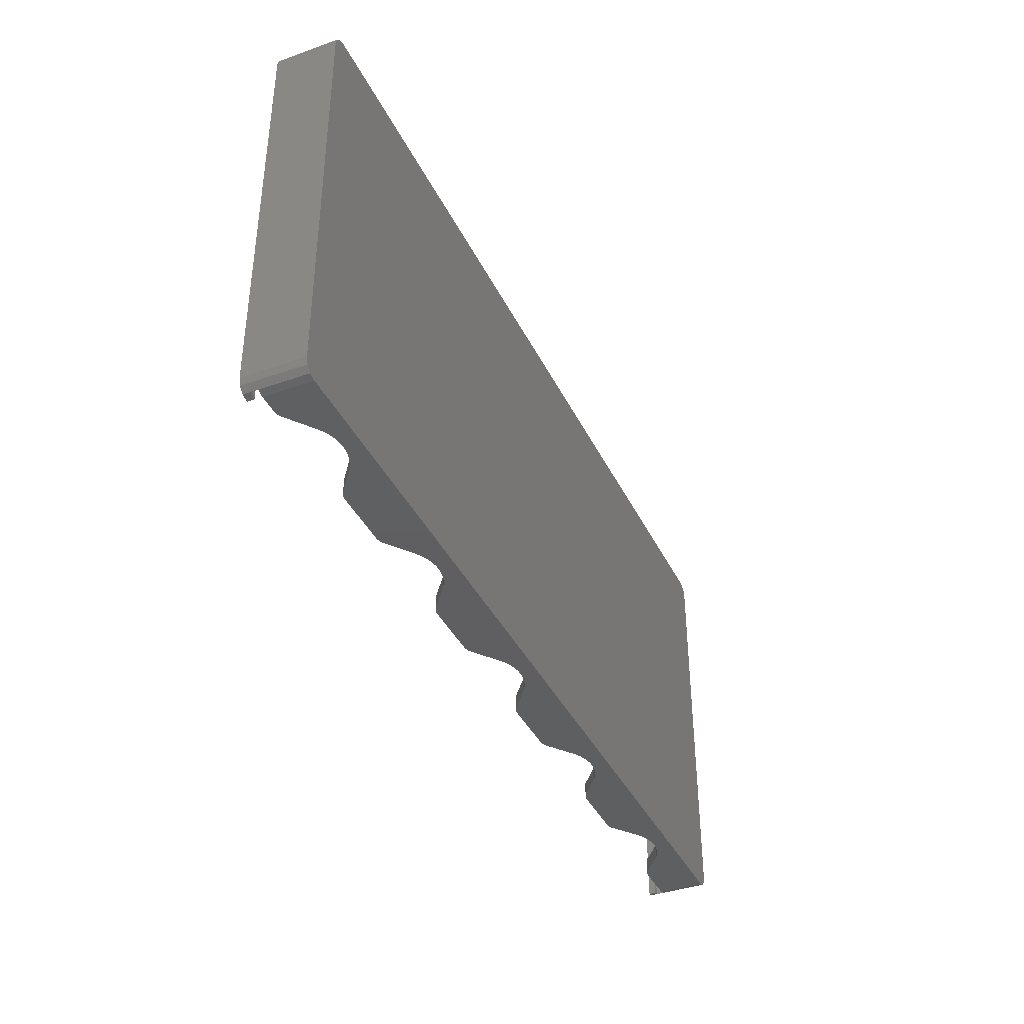
<metadata>
{"format":"stl","ext":"stl","renderer":"f3d","projection":"perspective","resolution":1024,"background":"white","views":[{"elev":-38.9,"azim":113.9,"up":"+Y"}]}
</metadata>
<code>
# stl→obj: 442 verts, 900 faces
v 196 0 11.5
v 196 87.2 13
v 196 87.2 11.5
v 196 0 13
v 196.9 9.206 10
v 197.5 88.5 10
v 196.9 85.29 10
v 196.3 85.48 10
v 171.3 85.48 10
v 158.4 9.206 10
v 161 75 10
v 158.4 85.29 10
v 161.3 75.48 10
v 157.8 85.48 10
v 132.8 85.48 10
v 119.9 9.206 10
v 122.5 75 10
v 119.9 85.29 10
v 122.8 75.48 10
v 119.3 85.48 10
v 94.35 85.48 10
v 81.4 9.206 10
v 84 75 10
v 81.4 85.29 10
v 84.35 75.48 10
v 80.85 85.48 10
v 1.5 88.5 10
v 42.9 9.206 10
v 45.5 75 10
v 42.9 85.29 10
v 45.85 75.48 10
v 55.85 85.48 10
v 42.35 85.48 10
v 1.5 0.4019 10
v 7 9.5 10
v 7 75 10
v 17.35 85.48 10
v 7.345 75.48 10
v 3 0 10
v 197.5 0.4019 10
v 191.9 3.206 10
v 196 0 10
v 191.9 0 10
v 191.9 3.204 10
v 153.4 3.206 10
v 166.1 4.268 10
v 161.3 9.024 10
v 161 9.5 10
v 166.1 0 10
v 153.4 0 10
v 153.4 3.204 10
v 114.9 3.206 10
v 127.6 4.268 10
v 122.8 9.024 10
v 122.5 9.5 10
v 127.6 0 10
v 114.9 0 10
v 114.9 3.204 10
v 76.4 3.206 10
v 89.1 4.268 10
v 84.35 9.024 10
v 84 9.5 10
v 89.1 0 10
v 76.4 0 10
v 76.4 3.204 10
v 37.9 3.206 10
v 50.6 4.268 10
v 45.85 9.024 10
v 45.5 9.5 10
v 50.6 0 10
v 37.9 0 10
v 37.9 3.204 10
v 12.1 4.268 10
v 7.345 9.024 10
v 12.1 0 10
v 3 0 13
v 3 87.2 11.5
v 3 87.2 13
v 3 0 11.5
v 2 88 11.5
v 1.5 0.4019 11
v 1.5 88.5 11
v 2 0.2679 11.5
v 197 88 11.5
v 197.5 88.5 11
v 197 0.2679 11.5
v 197.5 0.4019 11
v 37.35 3.024 9.931
v 37.41 0 9.952
v 37.41 3.047 9.952
v 36.85 0 9.782
v 36.85 3.024 9.782
v 36.33 3.024 9.504
v 36.33 0 9.504
v 36.2 3.024 9.393
v 36.2 0 9.393
v 36.2 0 9.408
v 36.2 3.024 9.408
v 31.01 3.024 5.507
v 31.01 0 5.507
v 12.59 0 9.952
v 13.15 3.222 9.782
v 12.59 3.785 9.952
v 13.15 0 9.782
v 13.35 3.024 9.676
v 13.67 0 9.504
v 13.67 3.024 9.504
v 13.8 0 9.393
v 13.8 3.024 9.393
v 13.8 3.024 9.408
v 13.8 0 9.408
v 18.99 0 5.507
v 18.99 3.024 5.507
v 30.99 3.024 5.507
v 30.99 0 5.507
v 19.01 0 5.507
v 19.01 3.024 5.507
v 25 3.024 3.5
v 25.98 0 3.548
v 25.98 3.024 3.548
v 25 0 3.5
v 21.17 3.024 4.261
v 22.1 0 3.931
v 22.1 3.024 3.931
v 21.17 0 4.261
v 20.29 3.024 4.681
v 20.29 0 4.681
v 19.44 3.024 5.185
v 19.44 0 5.185
v 30.56 3.024 5.185
v 30.56 0 5.185
v 27.9 3.024 3.931
v 28.83 0 4.261
v 28.83 3.024 4.261
v 27.9 0 3.931
v 23.05 0 3.692
v 23.05 3.024 3.692
v 26.95 0 3.692
v 26.95 3.024 3.692
v 24.02 3.024 3.548
v 24.02 0 3.548
v 29.71 0 4.681
v 29.71 3.024 4.681
v 7 75 3.5
v 42.9 85.29 3.5
v 42.35 85.48 3.5
v 42.9 9.206 3.5
v 7 9.5 3.5
v 7.345 75.48 3.5
v 17.35 85.48 3.5
v 7.345 9.024 3.5
v 37.35 3.024 3.5
v 37.9 3.206 3.5
v 13.35 3.024 3.5
v 75.85 3.024 9.931
v 75.91 0 9.952
v 75.91 3.047 9.952
v 75.35 0 9.782
v 75.35 3.024 9.782
v 74.83 3.024 9.504
v 74.83 0 9.504
v 74.7 3.024 9.393
v 74.7 0 9.393
v 74.7 0 9.408
v 74.7 3.024 9.408
v 69.51 3.024 5.507
v 69.51 0 5.507
v 51.09 0 9.952
v 51.65 3.222 9.782
v 51.09 3.785 9.952
v 51.65 0 9.782
v 51.85 3.024 9.676
v 52.17 0 9.504
v 52.17 3.024 9.504
v 52.3 0 9.393
v 52.3 3.024 9.393
v 52.3 3.024 9.408
v 52.3 0 9.408
v 57.49 0 5.507
v 57.49 3.024 5.507
v 69.49 3.024 5.507
v 69.49 0 5.507
v 57.51 0 5.507
v 57.51 3.024 5.507
v 63.5 3.024 3.5
v 64.48 0 3.548
v 64.48 3.024 3.548
v 63.5 0 3.5
v 59.67 3.024 4.261
v 60.6 0 3.931
v 60.6 3.024 3.931
v 59.67 0 4.261
v 58.79 3.024 4.681
v 58.79 0 4.681
v 57.94 3.024 5.185
v 57.94 0 5.185
v 69.06 3.024 5.185
v 69.06 0 5.185
v 66.4 3.024 3.931
v 67.33 0 4.261
v 67.33 3.024 4.261
v 66.4 0 3.931
v 61.55 0 3.692
v 61.55 3.024 3.692
v 65.45 0 3.692
v 65.45 3.024 3.692
v 62.52 3.024 3.548
v 62.52 0 3.548
v 68.21 0 4.681
v 68.21 3.024 4.681
v 45.5 75 3.5
v 81.4 85.29 3.5
v 80.85 85.48 3.5
v 81.4 9.206 3.5
v 45.5 9.5 3.5
v 45.85 75.48 3.5
v 55.85 85.48 3.5
v 45.85 9.024 3.5
v 75.85 3.024 3.5
v 76.4 3.206 3.5
v 51.85 3.024 3.5
v 114.3 3.024 9.931
v 114.4 0 9.952
v 114.4 3.047 9.952
v 113.9 0 9.782
v 113.9 3.024 9.782
v 113.3 3.024 9.504
v 113.3 0 9.504
v 113.2 3.024 9.393
v 113.2 0 9.393
v 113.2 0 9.408
v 113.2 3.024 9.408
v 108 3.024 5.507
v 108 0 5.507
v 89.59 0 9.952
v 90.15 3.222 9.782
v 89.59 3.785 9.952
v 90.15 0 9.782
v 90.35 3.024 9.676
v 90.67 0 9.504
v 90.67 3.024 9.504
v 90.8 0 9.393
v 90.8 3.024 9.393
v 90.8 3.024 9.408
v 90.8 0 9.408
v 95.99 0 5.507
v 95.99 3.024 5.507
v 96.01 0 5.507
v 96.01 3.024 5.507
v 102 3.024 3.5
v 103 0 3.548
v 103 3.024 3.548
v 102 0 3.5
v 98.17 3.024 4.261
v 99.1 0 3.931
v 99.1 3.024 3.931
v 98.17 0 4.261
v 97.29 3.024 4.681
v 97.29 0 4.681
v 96.44 3.024 5.185
v 96.44 0 5.185
v 107.6 3.024 5.185
v 107.6 0 5.185
v 104.9 3.024 3.931
v 105.8 0 4.261
v 105.8 3.024 4.261
v 104.9 0 3.931
v 100 0 3.692
v 100 3.024 3.692
v 104 0 3.692
v 104 3.024 3.692
v 101 3.024 3.548
v 101 0 3.548
v 106.7 0 4.681
v 106.7 3.024 4.681
v 84 9.5 3.5
v 84.35 9.024 3.5
v 84.35 75.48 3.5
v 84 75 3.5
v 119.9 9.206 3.5
v 119.9 85.29 3.5
v 94.35 85.48 3.5
v 119.3 85.48 3.5
v 90.35 3.024 3.5
v 114.9 3.206 3.5
v 114.3 3.024 3.5
v 152.8 3.024 9.931
v 152.9 0 9.952
v 152.9 3.047 9.952
v 152.4 0 9.782
v 152.4 3.024 9.782
v 151.8 3.024 9.504
v 151.8 0 9.504
v 151.7 3.024 9.393
v 151.7 0 9.393
v 151.7 0 9.408
v 151.7 3.024 9.408
v 146.5 3.024 5.507
v 146.5 0 5.507
v 128.1 0 9.952
v 128.6 3.222 9.782
v 128.1 3.785 9.952
v 128.6 0 9.782
v 128.8 3.024 9.676
v 129.2 0 9.504
v 129.2 3.024 9.504
v 129.3 0 9.393
v 129.3 3.024 9.393
v 129.3 3.024 9.408
v 129.3 0 9.408
v 134.5 0 5.507
v 134.5 3.024 5.507
v 140.5 3.024 3.5
v 141.5 0 3.548
v 141.5 3.024 3.548
v 140.5 0 3.5
v 136.7 3.024 4.261
v 137.6 0 3.931
v 137.6 3.024 3.931
v 136.7 0 4.261
v 135.8 3.024 4.681
v 135.8 0 4.681
v 134.9 3.024 5.185
v 134.9 0 5.185
v 146.1 3.024 5.185
v 146.1 0 5.185
v 143.4 3.024 3.931
v 144.3 0 4.261
v 144.3 3.024 4.261
v 143.4 0 3.931
v 138.5 0 3.692
v 138.5 3.024 3.692
v 142.5 0 3.692
v 142.5 3.024 3.692
v 139.5 3.024 3.548
v 139.5 0 3.548
v 145.2 0 4.681
v 145.2 3.024 4.681
v 122.5 75 3.5
v 158.4 85.29 3.5
v 157.8 85.48 3.5
v 158.4 9.206 3.5
v 122.5 9.5 3.5
v 122.8 75.48 3.5
v 132.8 85.48 3.5
v 122.8 9.024 3.5
v 152.8 3.024 3.5
v 153.4 3.206 3.5
v 128.8 3.024 3.5
v 191.3 3.024 9.931
v 191.4 0 9.952
v 191.4 3.047 9.952
v 190.9 0 9.782
v 190.9 3.024 9.782
v 190.3 3.024 9.504
v 190.3 0 9.504
v 190.2 3.024 9.393
v 190.2 0 9.393
v 190.2 0 9.408
v 190.2 3.024 9.408
v 185 3.024 5.507
v 185 0 5.507
v 166.6 0 9.952
v 167.1 3.222 9.782
v 166.6 3.785 9.952
v 167.1 0 9.782
v 167.3 3.024 9.676
v 167.7 0 9.504
v 167.7 3.024 9.504
v 167.8 0 9.393
v 167.8 3.024 9.393
v 167.8 3.024 9.408
v 167.8 0 9.408
v 173 0 5.507
v 173 3.024 5.507
v 179 3.024 3.5
v 180 0 3.548
v 180 3.024 3.548
v 179 0 3.5
v 175.2 3.024 4.261
v 176.1 0 3.931
v 176.1 3.024 3.931
v 175.2 0 4.261
v 174.3 3.024 4.681
v 174.3 0 4.681
v 173.4 3.024 5.185
v 173.4 0 5.185
v 184.6 3.024 5.185
v 184.6 0 5.185
v 181.9 3.024 3.931
v 182.8 0 4.261
v 182.8 3.024 4.261
v 181.9 0 3.931
v 177 0 3.692
v 177 3.024 3.692
v 181 0 3.692
v 181 3.024 3.692
v 178 3.024 3.548
v 178 0 3.548
v 183.7 0 4.681
v 183.7 3.024 4.681
v 161 75 3.5
v 196.9 85.29 3.5
v 196.3 85.48 3.5
v 196.9 9.206 3.5
v 161 9.5 3.5
v 161.3 75.48 3.5
v 171.3 85.48 3.5
v 161.3 9.024 3.5
v 191.3 3.024 3.5
v 191.9 3.206 3.5
v 167.3 3.024 3.5
v 197.5 89.6 0
v 196 90 13
v 197.5 89.6 13
v 196 90 0
v 196 0 0
v 197.5 0.4019 0
v 197.5 0.4019 13
v 198.6 88.5 0
v 198.6 88.5 13
v 3 0 0
v 0 3 0
v 0 87 13
v 0 87 0
v 0 3 13
v 198.6 1.5 13
v 199 3 0
v 199 3 13
v 198.6 1.5 0
v 0.4019 1.5 0
v 1.5 0.4019 0
v 0.4019 1.5 13
v 1.5 0.4019 13
v 199 87 0
v 199 87 13
v 3 90 0
v 1.5 89.6 13
v 3 90 13
v 1.5 89.6 0
v 0.4019 88.5 13
v 0.4019 88.5 0
f 1 2 3
f 2 1 4
f 5 6 7
f 6 8 7
f 6 9 8
f 10 11 12
f 13 12 11
f 9 12 13
f 14 9 6
f 9 14 12
f 6 15 14
f 16 17 18
f 19 18 17
f 15 18 19
f 20 15 6
f 15 20 18
f 6 21 20
f 22 23 24
f 25 24 23
f 21 24 25
f 26 21 6
f 21 26 24
f 27 26 6
f 28 29 30
f 31 30 29
f 32 30 31
f 26 27 32
f 32 33 30
f 32 27 33
f 34 35 36
f 33 27 37
f 27 38 37
f 27 36 38
f 34 36 27
f 35 34 39
f 6 5 40
f 41 40 5
f 40 41 42
f 43 41 44
f 41 43 42
f 45 46 47
f 10 47 48
f 11 10 48
f 45 47 10
f 46 45 49
f 50 45 51
f 45 50 49
f 52 53 54
f 16 54 55
f 17 16 55
f 52 54 16
f 53 52 56
f 57 52 58
f 52 57 56
f 59 60 61
f 22 61 62
f 23 22 62
f 59 61 22
f 60 59 63
f 64 59 65
f 59 64 63
f 66 67 68
f 28 68 69
f 29 28 69
f 66 68 28
f 67 66 70
f 71 66 72
f 66 71 70
f 39 73 74
f 39 74 35
f 73 39 75
f 76 77 78
f 77 76 79
f 77 2 78
f 2 77 3
f 80 81 82
f 81 80 83
f 81 27 82
f 27 81 34
f 82 84 80
f 84 82 85
f 79 83 77
f 3 86 1
f 86 3 84
f 77 84 3
f 77 80 84
f 80 77 83
f 40 85 6
f 85 40 87
f 87 84 85
f 84 87 86
f 27 85 82
f 85 27 6
f 88 89 90
f 91 88 92
f 88 91 89
f 93 91 92
f 91 93 94
f 95 94 93
f 94 95 96
f 90 71 72
f 71 90 89
f 97 95 98
f 95 97 96
f 99 97 98
f 97 99 100
f 101 102 103
f 102 101 104
f 105 106 107
f 104 105 102
f 105 104 106
f 107 108 109
f 108 107 106
f 75 103 73
f 103 75 101
f 108 110 109
f 110 108 111
f 110 112 113
f 112 110 111
f 114 100 99
f 100 114 115
f 113 116 117
f 116 113 112
f 118 119 120
f 119 118 121
f 122 123 124
f 123 122 125
f 126 125 122
f 125 126 127
f 128 127 126
f 127 128 129
f 130 115 114
f 115 130 131
f 132 133 134
f 133 132 135
f 124 136 137
f 136 124 123
f 117 129 128
f 129 117 116
f 120 138 139
f 138 120 119
f 140 121 118
f 121 140 141
f 137 141 140
f 141 137 136
f 134 142 143
f 142 134 133
f 139 135 132
f 135 139 138
f 143 131 130
f 131 143 142
f 144 145 146
f 145 144 147
f 148 147 144
f 149 146 150
f 151 147 148
f 146 149 144
f 147 152 153
f 154 147 151
f 147 154 152
f 74 148 35
f 148 74 151
f 149 37 38
f 37 149 150
f 147 30 145
f 30 147 28
f 73 151 74
f 105 73 103
f 105 103 102
f 73 105 154
f 73 154 151
f 153 28 147
f 28 153 66
f 95 92 88
f 92 95 93
f 152 95 88
f 99 130 114
f 95 152 99
f 120 152 118
f 139 152 120
f 132 152 139
f 134 152 132
f 143 152 134
f 130 152 143
f 99 152 130
f 98 95 99
f 117 128 113
f 110 113 109
f 109 105 107
f 154 109 113
f 109 154 105
f 128 154 113
f 126 154 128
f 122 154 126
f 124 154 122
f 137 154 124
f 140 154 137
f 118 154 140
f 154 118 152
f 35 144 36
f 144 35 148
f 150 33 37
f 33 150 146
f 36 149 38
f 149 36 144
f 146 30 33
f 30 146 145
f 88 72 66
f 72 88 90
f 153 88 66
f 88 153 152
f 155 156 157
f 158 155 159
f 155 158 156
f 160 158 159
f 158 160 161
f 162 161 160
f 161 162 163
f 157 64 65
f 64 157 156
f 164 162 165
f 162 164 163
f 166 164 165
f 164 166 167
f 168 169 170
f 169 168 171
f 172 173 174
f 171 172 169
f 172 171 173
f 174 175 176
f 175 174 173
f 70 170 67
f 170 70 168
f 175 177 176
f 177 175 178
f 177 179 180
f 179 177 178
f 181 167 166
f 167 181 182
f 180 183 184
f 183 180 179
f 185 186 187
f 186 185 188
f 189 190 191
f 190 189 192
f 193 192 189
f 192 193 194
f 195 194 193
f 194 195 196
f 197 182 181
f 182 197 198
f 199 200 201
f 200 199 202
f 191 203 204
f 203 191 190
f 184 196 195
f 196 184 183
f 187 205 206
f 205 187 186
f 207 188 185
f 188 207 208
f 204 208 207
f 208 204 203
f 201 209 210
f 209 201 200
f 206 202 199
f 202 206 205
f 210 198 197
f 198 210 209
f 211 212 213
f 212 211 214
f 215 214 211
f 216 213 217
f 218 214 215
f 213 216 211
f 214 219 220
f 221 214 218
f 214 221 219
f 68 215 69
f 215 68 218
f 31 217 32
f 217 31 216
f 214 24 212
f 24 214 22
f 67 218 68
f 172 67 170
f 172 170 169
f 67 172 221
f 67 221 218
f 220 22 214
f 22 220 59
f 162 159 155
f 159 162 160
f 219 162 155
f 166 197 181
f 162 219 166
f 187 219 185
f 206 219 187
f 199 219 206
f 201 219 199
f 210 219 201
f 197 219 210
f 166 219 197
f 165 162 166
f 184 195 180
f 177 180 176
f 176 172 174
f 221 176 180
f 176 221 172
f 195 221 180
f 193 221 195
f 189 221 193
f 191 221 189
f 204 221 191
f 207 221 204
f 185 221 207
f 221 185 219
f 69 211 29
f 211 69 215
f 217 26 32
f 26 217 213
f 29 216 31
f 216 29 211
f 213 24 26
f 24 213 212
f 155 65 59
f 65 155 157
f 220 155 59
f 155 220 219
f 222 223 224
f 225 222 226
f 222 225 223
f 227 225 226
f 225 227 228
f 229 228 227
f 228 229 230
f 224 57 58
f 57 224 223
f 231 229 232
f 229 231 230
f 233 231 232
f 231 233 234
f 235 236 237
f 236 235 238
f 239 240 241
f 238 239 236
f 239 238 240
f 241 242 243
f 242 241 240
f 63 237 60
f 237 63 235
f 242 244 243
f 244 242 245
f 244 246 247
f 246 244 245
f 233 234 233
f 234 233 234
f 247 248 249
f 248 247 246
f 250 251 252
f 251 250 253
f 254 255 256
f 255 254 257
f 258 257 254
f 257 258 259
f 260 259 258
f 259 260 261
f 262 234 233
f 234 262 263
f 264 265 266
f 265 264 267
f 256 268 269
f 268 256 255
f 249 261 260
f 261 249 248
f 252 270 271
f 270 252 251
f 272 253 250
f 253 272 273
f 269 273 272
f 273 269 268
f 266 274 275
f 274 266 265
f 271 267 264
f 267 271 270
f 275 263 262
f 263 275 274
f 61 276 62
f 276 61 277
f 23 278 25
f 278 23 279
f 280 18 281
f 18 280 16
f 25 282 21
f 282 25 278
f 283 18 20
f 18 283 281
f 60 277 61
f 239 60 237
f 239 237 236
f 60 239 284
f 60 284 277
f 285 16 280
f 16 285 52
f 229 226 222
f 226 229 227
f 286 229 222
f 233 262 233
f 229 286 233
f 252 286 250
f 271 286 252
f 264 286 271
f 266 286 264
f 275 286 266
f 262 286 275
f 233 286 262
f 232 229 233
f 249 260 247
f 244 247 243
f 243 239 241
f 284 243 247
f 243 284 239
f 260 284 247
f 258 284 260
f 254 284 258
f 256 284 254
f 269 284 256
f 272 284 269
f 250 284 272
f 284 250 286
f 62 279 23
f 279 62 276
f 222 58 52
f 58 222 224
f 285 222 52
f 222 285 286
f 282 20 21
f 20 282 283
f 279 281 283
f 281 279 280
f 276 280 279
f 278 283 282
f 277 280 276
f 283 278 279
f 280 286 285
f 284 280 277
f 280 284 286
f 287 288 289
f 290 287 291
f 287 290 288
f 292 290 291
f 290 292 293
f 294 293 292
f 293 294 295
f 289 50 51
f 50 289 288
f 296 294 297
f 294 296 295
f 298 296 297
f 296 298 299
f 300 301 302
f 301 300 303
f 304 305 306
f 303 304 301
f 304 303 305
f 306 307 308
f 307 306 305
f 56 302 53
f 302 56 300
f 307 309 308
f 309 307 310
f 309 311 312
f 311 309 310
f 298 299 298
f 299 298 299
f 312 311 312
f 311 312 311
f 313 314 315
f 314 313 316
f 317 318 319
f 318 317 320
f 321 320 317
f 320 321 322
f 323 322 321
f 322 323 324
f 325 299 298
f 299 325 326
f 327 328 329
f 328 327 330
f 319 331 332
f 331 319 318
f 312 324 323
f 324 312 311
f 315 333 334
f 333 315 314
f 335 316 313
f 316 335 336
f 332 336 335
f 336 332 331
f 329 337 338
f 337 329 328
f 334 330 327
f 330 334 333
f 338 326 325
f 326 338 337
f 339 340 341
f 340 339 342
f 343 342 339
f 344 341 345
f 346 342 343
f 341 344 339
f 342 347 348
f 349 342 346
f 342 349 347
f 54 343 55
f 343 54 346
f 19 345 15
f 345 19 344
f 342 12 340
f 12 342 10
f 53 346 54
f 304 53 302
f 304 302 301
f 53 304 349
f 53 349 346
f 348 10 342
f 10 348 45
f 294 291 287
f 291 294 292
f 347 294 287
f 298 325 298
f 294 347 298
f 315 347 313
f 334 347 315
f 327 347 334
f 329 347 327
f 338 347 329
f 325 347 338
f 298 347 325
f 297 294 298
f 312 323 312
f 309 312 308
f 308 304 306
f 349 308 312
f 308 349 304
f 323 349 312
f 321 349 323
f 317 349 321
f 319 349 317
f 332 349 319
f 335 349 332
f 313 349 335
f 349 313 347
f 55 339 17
f 339 55 343
f 345 14 15
f 14 345 341
f 17 344 19
f 344 17 339
f 341 12 14
f 12 341 340
f 287 51 45
f 51 287 289
f 348 287 45
f 287 348 347
f 350 351 352
f 353 350 354
f 350 353 351
f 355 353 354
f 353 355 356
f 357 356 355
f 356 357 358
f 352 43 44
f 43 352 351
f 359 357 360
f 357 359 358
f 361 359 360
f 359 361 362
f 363 364 365
f 364 363 366
f 367 368 369
f 366 367 364
f 367 366 368
f 369 370 371
f 370 369 368
f 49 365 46
f 365 49 363
f 370 372 371
f 372 370 373
f 372 374 375
f 374 372 373
f 361 362 361
f 362 361 362
f 375 374 375
f 374 375 374
f 376 377 378
f 377 376 379
f 380 381 382
f 381 380 383
f 384 383 380
f 383 384 385
f 386 385 384
f 385 386 387
f 388 362 361
f 362 388 389
f 390 391 392
f 391 390 393
f 382 394 395
f 394 382 381
f 375 387 386
f 387 375 374
f 378 396 397
f 396 378 377
f 398 379 376
f 379 398 399
f 395 399 398
f 399 395 394
f 392 400 401
f 400 392 391
f 397 393 390
f 393 397 396
f 401 389 388
f 389 401 400
f 402 403 404
f 403 402 405
f 406 405 402
f 407 404 408
f 409 405 406
f 404 407 402
f 405 410 411
f 412 405 409
f 405 412 410
f 47 406 48
f 406 47 409
f 13 408 9
f 408 13 407
f 405 7 403
f 7 405 5
f 46 409 47
f 367 46 365
f 367 365 364
f 46 367 412
f 46 412 409
f 411 5 405
f 5 411 41
f 357 354 350
f 354 357 355
f 410 357 350
f 361 388 361
f 357 410 361
f 378 410 376
f 397 410 378
f 390 410 397
f 392 410 390
f 401 410 392
f 388 410 401
f 361 410 388
f 360 357 361
f 375 386 375
f 372 375 371
f 371 367 369
f 412 371 375
f 371 412 367
f 386 412 375
f 384 412 386
f 380 412 384
f 382 412 380
f 395 412 382
f 398 412 395
f 376 412 398
f 412 376 410
f 48 402 11
f 402 48 406
f 408 8 9
f 8 408 404
f 11 407 13
f 407 11 402
f 404 7 8
f 7 404 403
f 350 44 41
f 44 350 352
f 411 350 41
f 350 411 410
f 413 414 415
f 414 413 416
f 417 40 42
f 40 417 418
f 86 4 1
f 4 86 419
f 419 86 87
f 420 415 421
f 415 420 413
f 422 75 39
f 108 75 422
f 75 108 101
f 101 108 104
f 104 108 106
f 112 129 116
f 108 422 112
f 112 422 129
f 129 422 127
f 127 422 125
f 208 422 188
f 188 422 253
f 417 253 422
f 253 417 316
f 141 422 121
f 136 422 141
f 123 422 136
f 125 422 123
f 111 108 112
f 131 100 115
f 100 131 179
f 196 179 131
f 179 196 183
f 142 196 131
f 142 194 196
f 133 194 142
f 133 192 194
f 135 192 133
f 135 190 192
f 138 190 135
f 138 203 190
f 119 203 138
f 119 208 203
f 422 119 121
f 119 422 208
f 198 167 182
f 167 198 246
f 261 246 198
f 246 261 248
f 209 261 198
f 209 259 261
f 200 259 209
f 200 257 259
f 202 257 200
f 202 255 257
f 205 255 202
f 205 268 255
f 186 268 205
f 186 273 268
f 188 273 186
f 273 188 253
f 263 234 234
f 234 263 311
f 324 311 263
f 311 324 311
f 274 324 263
f 274 322 324
f 265 322 274
f 265 320 322
f 267 320 265
f 267 318 320
f 270 318 267
f 270 331 318
f 251 331 270
f 251 336 331
f 253 336 251
f 336 253 316
f 326 299 299
f 299 326 374
f 387 374 326
f 374 387 374
f 337 387 326
f 337 385 387
f 328 385 337
f 328 383 385
f 330 383 328
f 330 381 383
f 333 381 330
f 333 394 381
f 314 394 333
f 314 399 394
f 316 399 314
f 399 316 379
f 362 389 362
f 359 362 358
f 374 49 299
f 299 295 296
f 295 50 288
f 299 50 295
f 295 288 290
f 50 299 49
f 295 290 293
f 49 370 363
f 363 370 366
f 366 370 368
f 311 56 234
f 234 230 231
f 230 57 223
f 234 57 230
f 230 223 225
f 57 234 56
f 230 225 228
f 56 307 300
f 300 307 303
f 303 307 305
f 246 63 167
f 167 163 164
f 163 64 156
f 167 64 163
f 163 156 158
f 64 167 63
f 163 158 161
f 63 242 235
f 235 242 238
f 238 242 240
f 179 70 100
f 100 96 97
f 96 71 89
f 100 71 96
f 96 89 91
f 71 100 70
f 96 91 94
f 70 175 168
f 168 175 171
f 171 175 173
f 175 179 178
f 70 179 175
f 242 246 245
f 63 246 242
f 307 311 310
f 56 311 307
f 370 374 373
f 49 374 370
f 358 43 351
f 358 351 353
f 358 353 356
f 43 358 417
f 417 358 362
f 417 362 389
f 417 389 400
f 417 400 391
f 43 417 42
f 393 417 391
f 396 417 393
f 377 417 396
f 379 417 377
f 316 417 379
f 423 424 425
f 424 423 426
f 427 428 429
f 428 427 430
f 34 431 432
f 431 34 433
f 81 433 34
f 433 81 434
f 434 83 76
f 83 434 81
f 76 83 79
f 432 39 34
f 39 432 422
f 431 426 423
f 426 431 433
f 429 435 436
f 435 429 428
f 87 427 419
f 40 427 87
f 430 40 418
f 40 430 427
f 437 438 439
f 438 437 440
f 416 439 414
f 439 416 437
f 425 441 442
f 441 425 424
f 442 438 440
f 438 442 441
f 436 420 421
f 420 436 435
f 439 2 414
f 439 78 2
f 438 78 439
f 441 78 438
f 426 78 424
f 78 441 424
f 78 426 76
f 76 426 434
f 434 426 433
f 2 436 421
f 436 2 429
f 2 421 415
f 4 429 2
f 2 415 414
f 429 4 427
f 427 4 419
f 417 428 430
f 428 417 435
f 417 430 418
f 416 435 417
f 435 416 420
f 420 416 413
f 422 416 417
f 422 437 416
f 423 422 432
f 422 423 437
f 423 432 431
f 425 437 423
f 437 425 440
f 440 425 442

</code>
